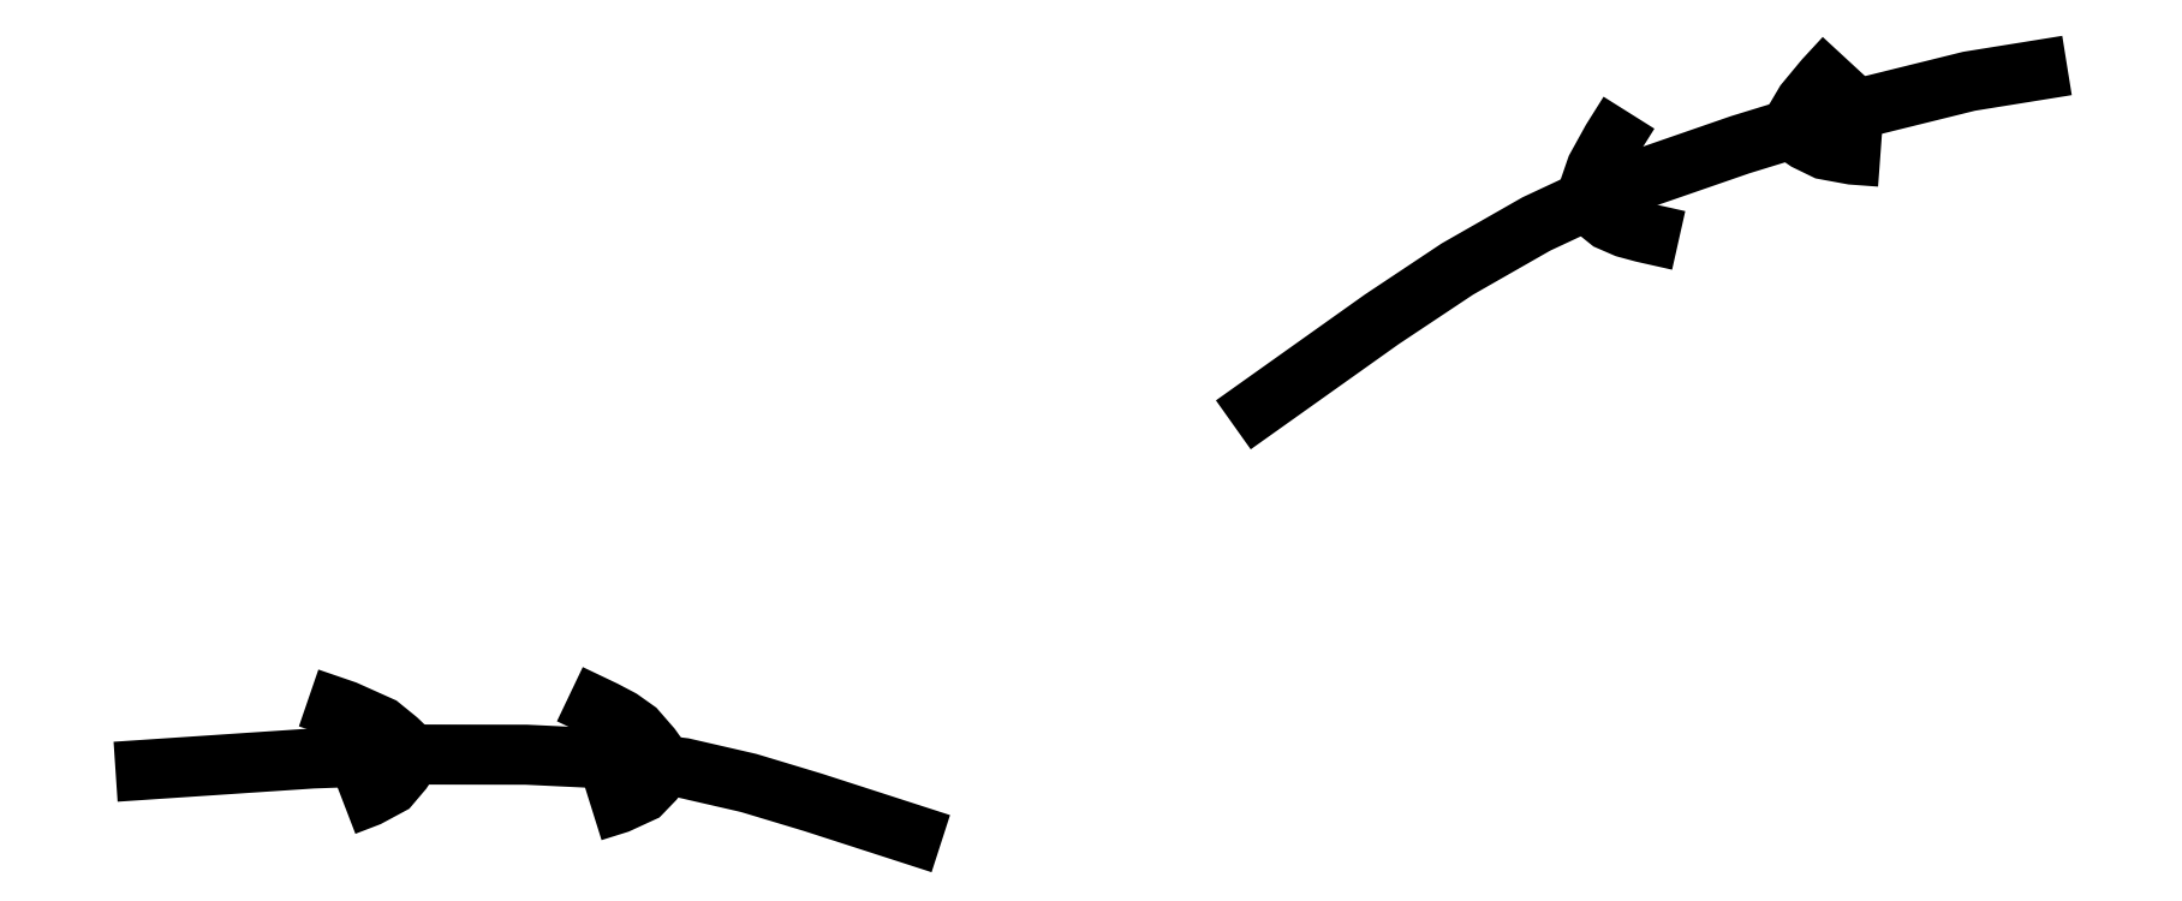
<metadata>
{"format":"dxf","ext":"dxf","renderer":"ezdxf+matplotlib","layout":"modelspace","background":"white","min_lineweight":24,"dpi":150}
</metadata>
<code>
0
SECTION
2
ENTITIES
0
POLYLINE
8
Layer_1
66
1
10
0
20
0
70
128
40
0
41
0
0
VERTEX
8
Layer_1
10
7.536
20
6.85
0
VERTEX
8
Layer_1
10
8.345
20
7.426
0
VERTEX
8
Layer_1
10
8.758
20
7.7
0
VERTEX
8
Layer_1
10
9.187
20
7.945
0
VERTEX
8
Layer_1
10
9.457
20
8.071
0
VERTEX
8
Layer_1
10
9.734
20
8.182
0
VERTEX
8
Layer_1
10
10.3
20
8.377
0
VERTEX
8
Layer_1
10
10.92
20
8.567
0
VERTEX
8
Layer_1
10
11.55
20
8.723
0
VERTEX
8
Layer_1
10
12.08
20
8.809
0
SEQEND
0
POLYLINE
8
Layer_1
66
1
10
0
20
0
70
128
40
0
41
0
0
VERTEX
8
Layer_1
10
10.87
20
8.853
0
VERTEX
8
Layer_1
10
10.76
20
8.732
0
VERTEX
8
Layer_1
10
10.65
20
8.606
0
VERTEX
8
Layer_1
10
10.57
20
8.463
0
SEQEND
0
POLYLINE
8
Layer_1
66
1
10
0
20
0
70
128
40
0
41
0
0
VERTEX
8
Layer_1
10
9.692
20
8.552
0
VERTEX
8
Layer_1
10
9.599
20
8.403
0
VERTEX
8
Layer_1
10
9.514
20
8.25
0
VERTEX
8
Layer_1
10
9.452
20
8.069
0
SEQEND
0
POLYLINE
8
Layer_1
66
1
10
0
20
0
70
128
40
0
41
0
0
VERTEX
8
Layer_1
10
9.963
20
7.855
0
VERTEX
8
Layer_1
10
9.769
20
7.899
0
VERTEX
8
Layer_1
10
9.674
20
7.925
0
VERTEX
8
Layer_1
10
9.584
20
7.964
0
VERTEX
8
Layer_1
10
9.452
20
8.07
0
SEQEND
0
POLYLINE
8
Layer_1
66
1
10
0
20
0
70
128
40
0
41
0
0
VERTEX
8
Layer_1
10
11.06
20
8.312
0
VERTEX
8
Layer_1
10
10.91
20
8.323
0
VERTEX
8
Layer_1
10
10.76
20
8.35
0
VERTEX
8
Layer_1
10
10.66
20
8.399
0
VERTEX
8
Layer_1
10
10.57
20
8.463
0
SEQEND
0
POLYLINE
8
Layer_1
66
1
10
0
20
0
70
128
40
0
41
0
0
VERTEX
8
Layer_1
10
5.943
20
4.568
0
VERTEX
8
Layer_1
10
5.246
20
4.793
0
VERTEX
8
Layer_1
10
4.896
20
4.899
0
VERTEX
8
Layer_1
10
4.54
20
4.98
0
VERTEX
8
Layer_1
10
4.114
20
5.032
0
VERTEX
8
Layer_1
10
3.684
20
5.053
0
VERTEX
8
Layer_1
10
3.101
20
5.054
0
VERTEX
8
Layer_1
10
2.518
20
5.032
0
VERTEX
8
Layer_1
10
1.446
20
4.96
0
SEQEND
0
POLYLINE
8
Layer_1
66
1
10
0
20
0
70
128
40
0
41
0
0
VERTEX
8
Layer_1
10
2.498
20
5.362
0
VERTEX
8
Layer_1
10
2.698
20
5.293
0
VERTEX
8
Layer_1
10
2.89
20
5.207
0
VERTEX
8
Layer_1
10
2.98
20
5.134
0
VERTEX
8
Layer_1
10
3.065
20
5.053
0
SEQEND
0
POLYLINE
8
Layer_1
66
1
10
0
20
0
70
128
40
0
41
0
0
VERTEX
8
Layer_1
10
2.694
20
4.774
0
VERTEX
8
Layer_1
10
2.822
20
4.823
0
VERTEX
8
Layer_1
10
2.941
20
4.888
0
VERTEX
8
Layer_1
10
3.008
20
4.966
0
VERTEX
8
Layer_1
10
3.065
20
5.053
0
SEQEND
0
POLYLINE
8
Layer_1
66
1
10
0
20
0
70
128
40
0
41
0
0
VERTEX
8
Layer_1
10
3.921
20
5.383
0
VERTEX
8
Layer_1
10
4.108
20
5.294
0
VERTEX
8
Layer_1
10
4.199
20
5.246
0
VERTEX
8
Layer_1
10
4.282
20
5.187
0
VERTEX
8
Layer_1
10
4.364
20
5.093
0
VERTEX
8
Layer_1
10
4.437
20
4.991
0
SEQEND
0
POLYLINE
8
Layer_1
66
1
10
0
20
0
70
128
40
0
41
0
0
VERTEX
8
Layer_1
10
4.045
20
4.743
0
VERTEX
8
Layer_1
10
4.183
20
4.787
0
VERTEX
8
Layer_1
10
4.313
20
4.846
0
VERTEX
8
Layer_1
10
4.379
20
4.914
0
VERTEX
8
Layer_1
10
4.437
20
4.991
0
SEQEND
0
ENDSEC
0
EOF

</code>
